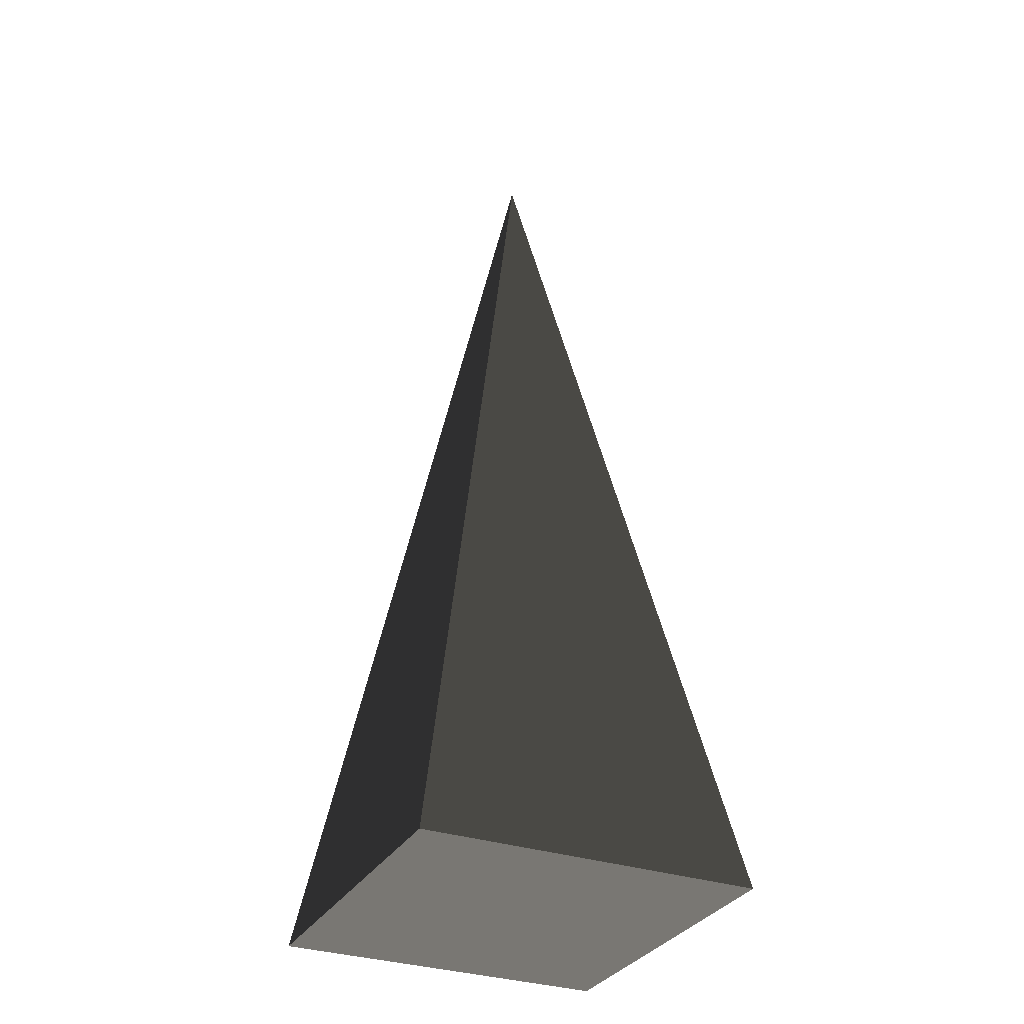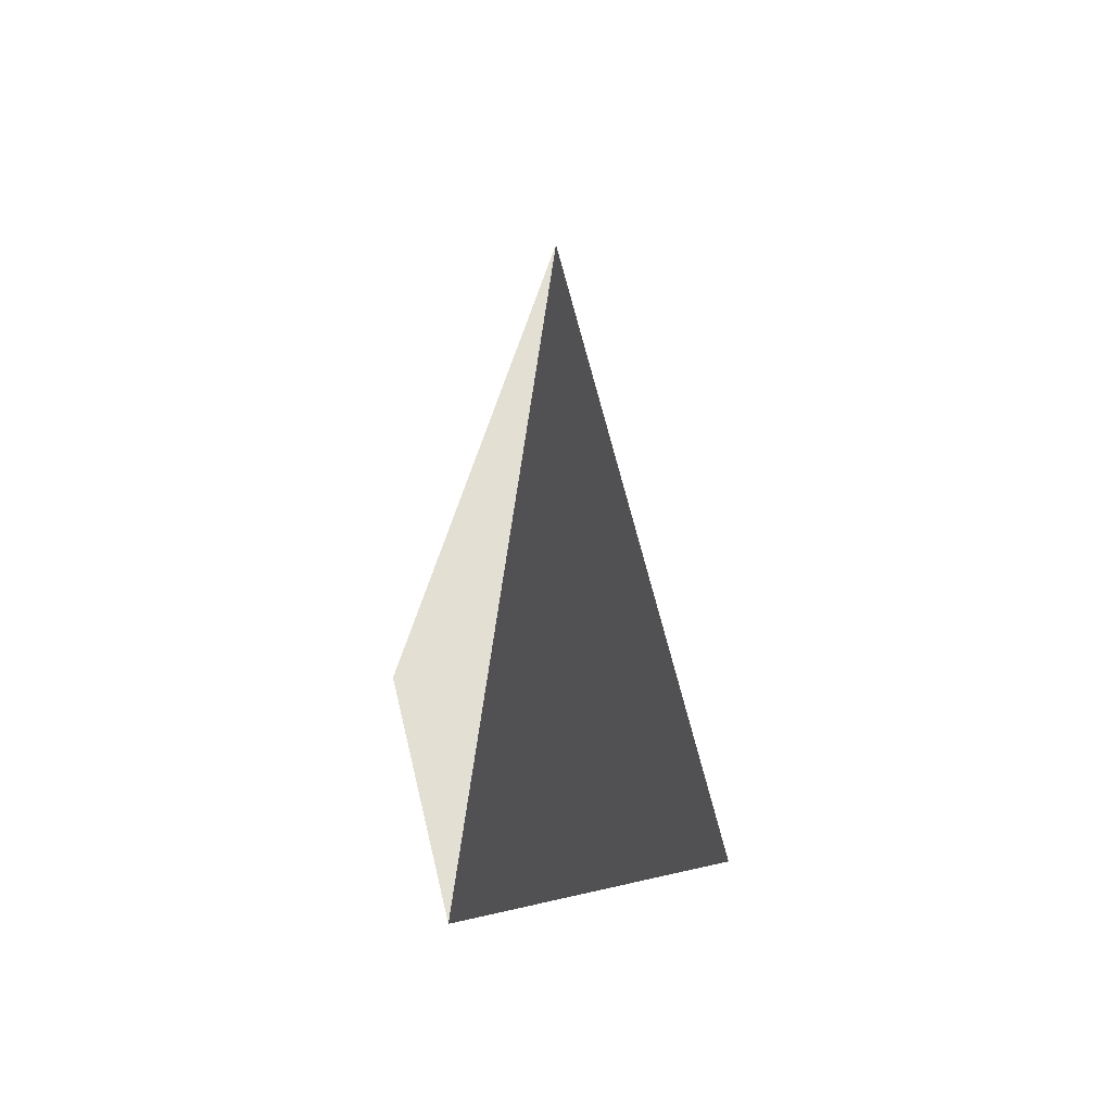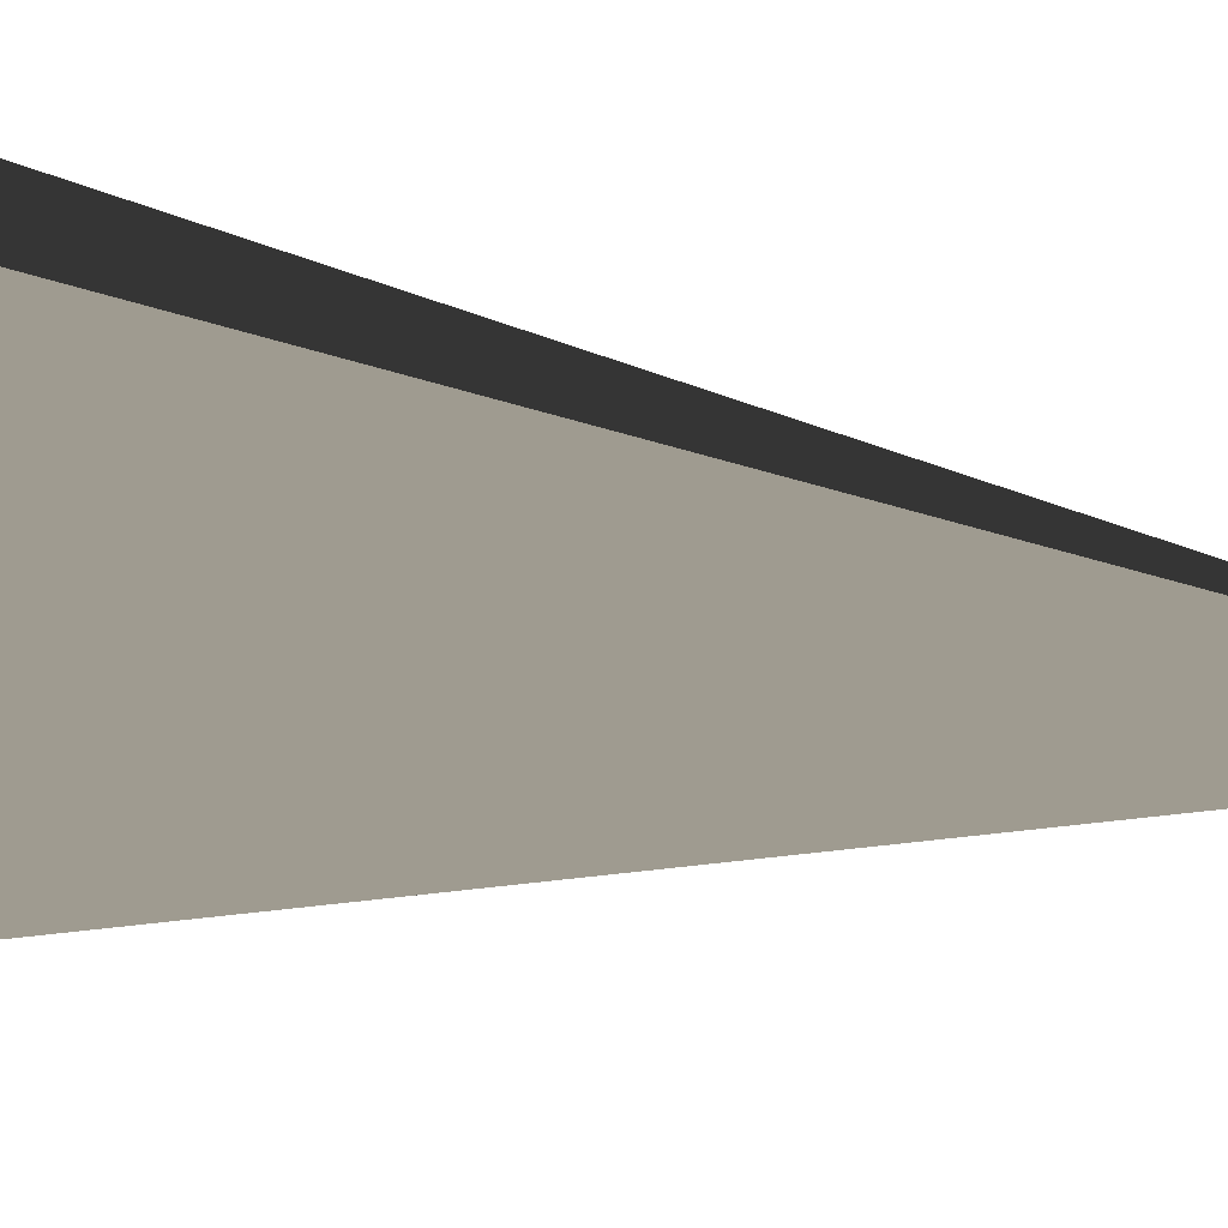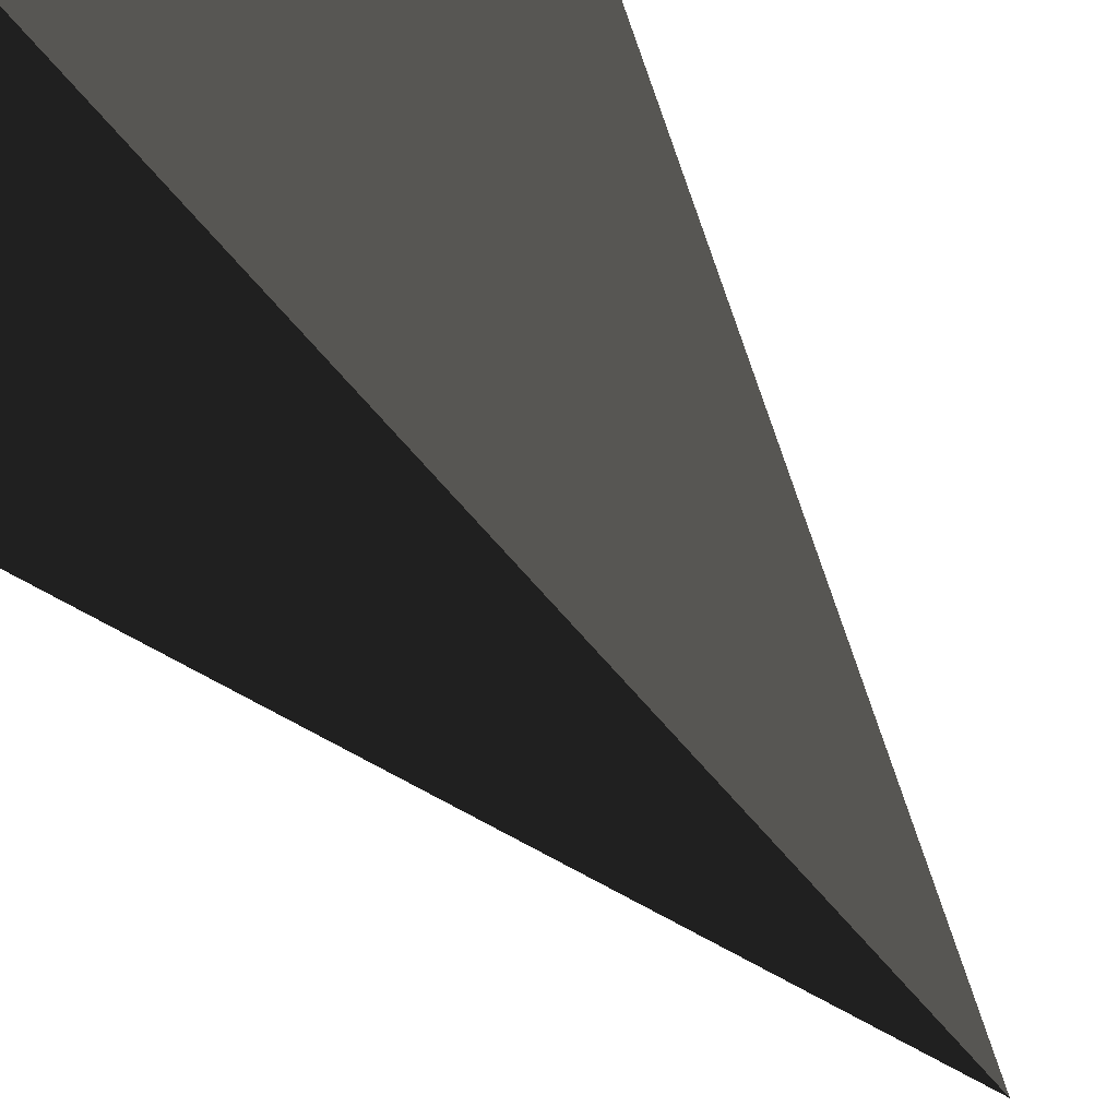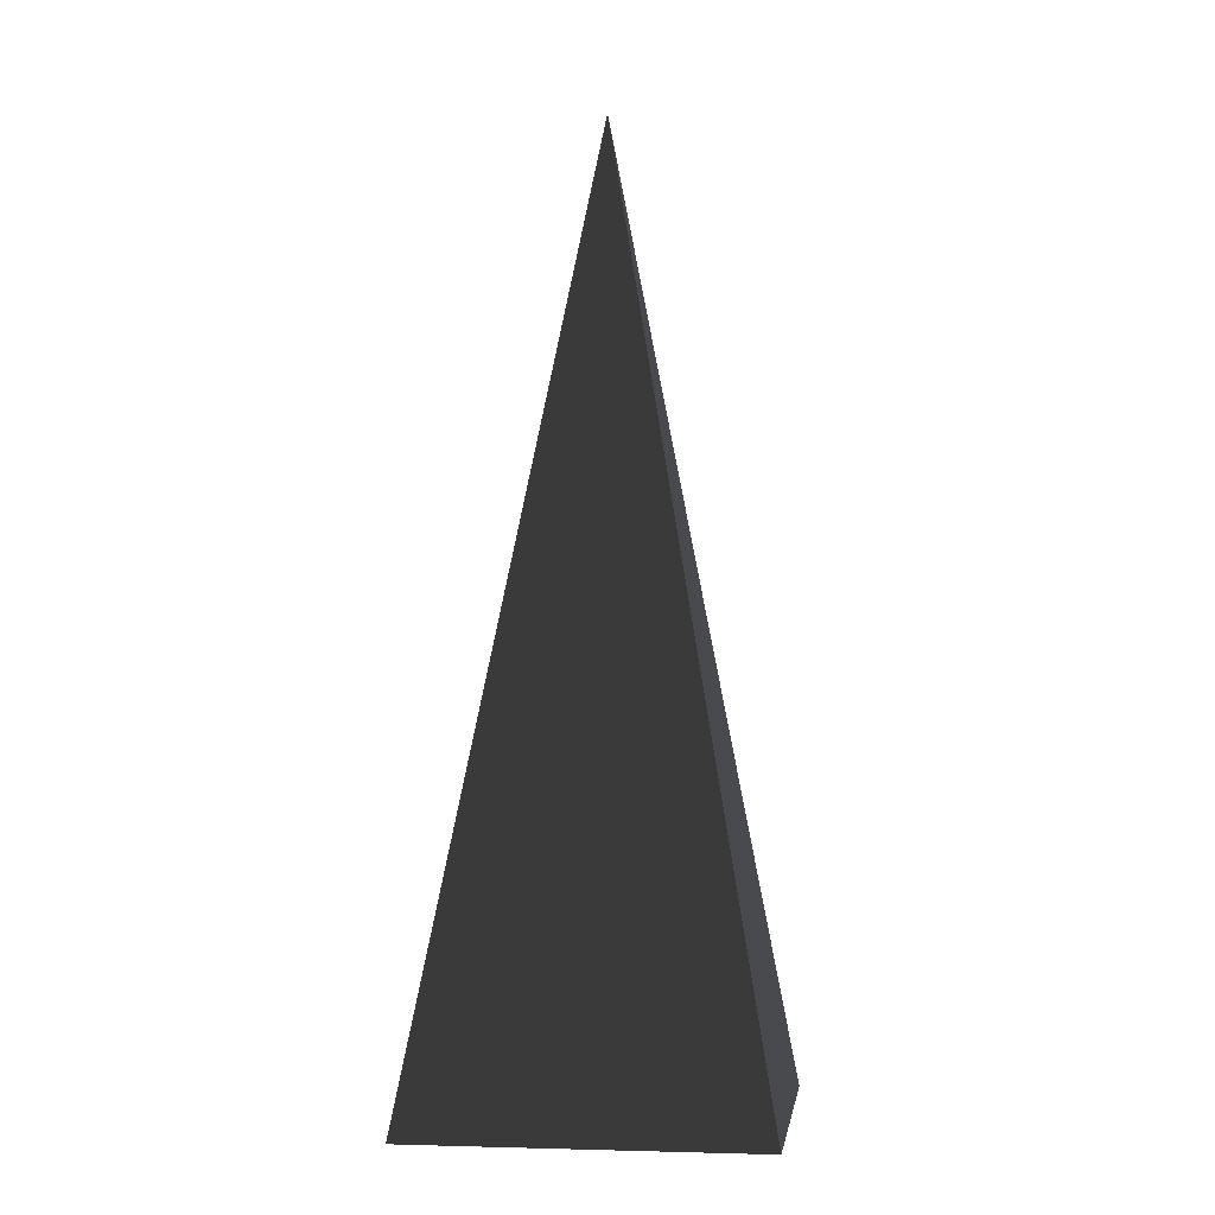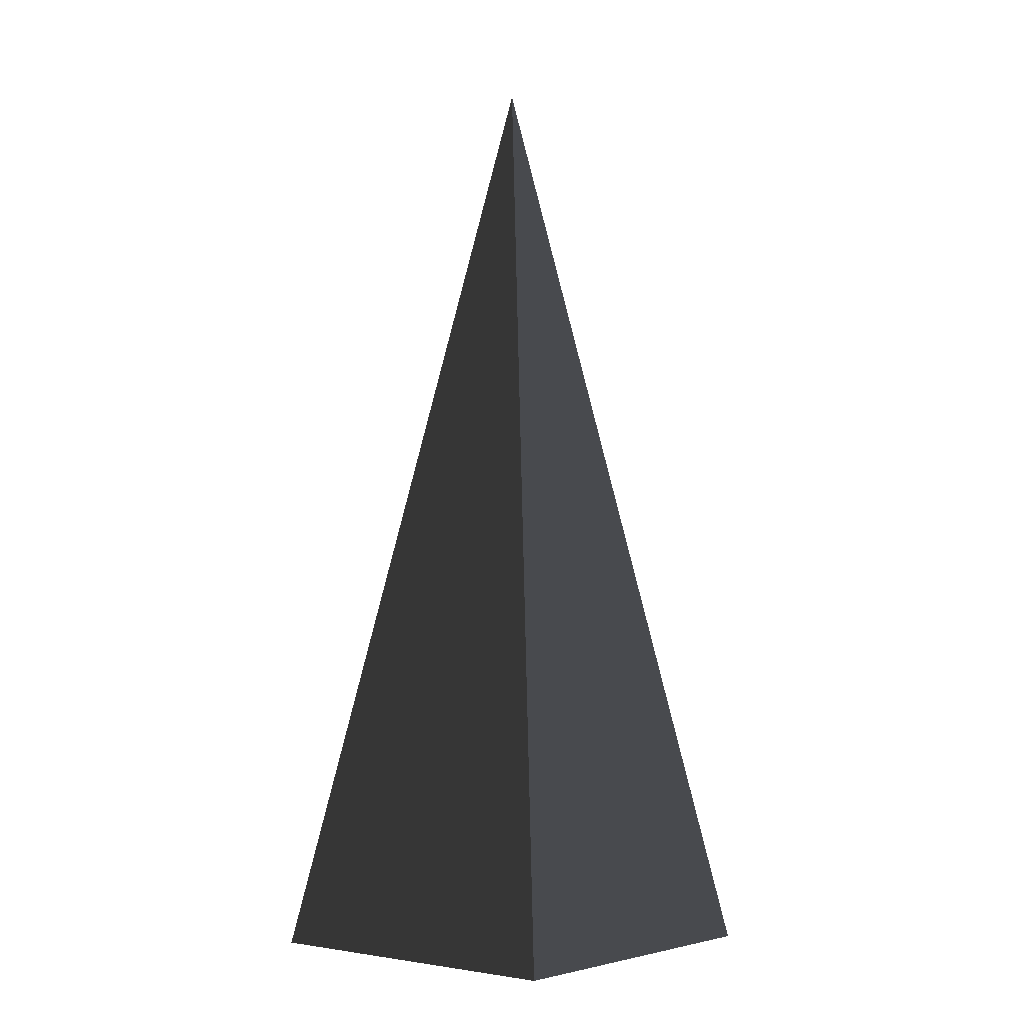
<metadata>
{"format":"obj","ext":"obj","renderer":"f3d","projection":"perspective","resolution":1024,"background":"white","views":[{"elev":-32.3,"azim":64.6,"up":"+Z"},{"elev":56.7,"azim":166.5,"up":"+Z"},{"elev":-78.4,"azim":-96.6,"up":"+Y"},{"elev":24.9,"azim":-19.4,"up":"+Y"},{"elev":-2.8,"azim":-172.4,"up":"+Z"},{"elev":-3.7,"azim":-140.1,"up":"+Z"}]}
</metadata>
<code>
v -5.965 -5.965 -11.43
v -5.965 5.965 -11.43
v -9.441e-06 -2.116e-05 21.53
v -5.965 5.965 -11.43
v 5.965 5.965 -11.43
v -9.441e-06 -2.116e-05 21.53
v 5.965 5.965 -11.43
v 5.965 -5.965 -11.43
v -9.441e-06 -2.116e-05 21.53
v 5.965 -5.965 -11.43
v -5.965 -5.965 -11.43
v -9.441e-06 -2.116e-05 21.53
v -5.965 5.965 -11.43
v -5.965 -5.965 -11.43
v 5.965 -5.965 -11.43
v 5.965 5.965 -11.43
g Cube_099_2133_456
f 1 3 2
f 4 6 5
f 7 9 8
f 10 12 11
f 13 15 14
f 13 16 15

</code>
